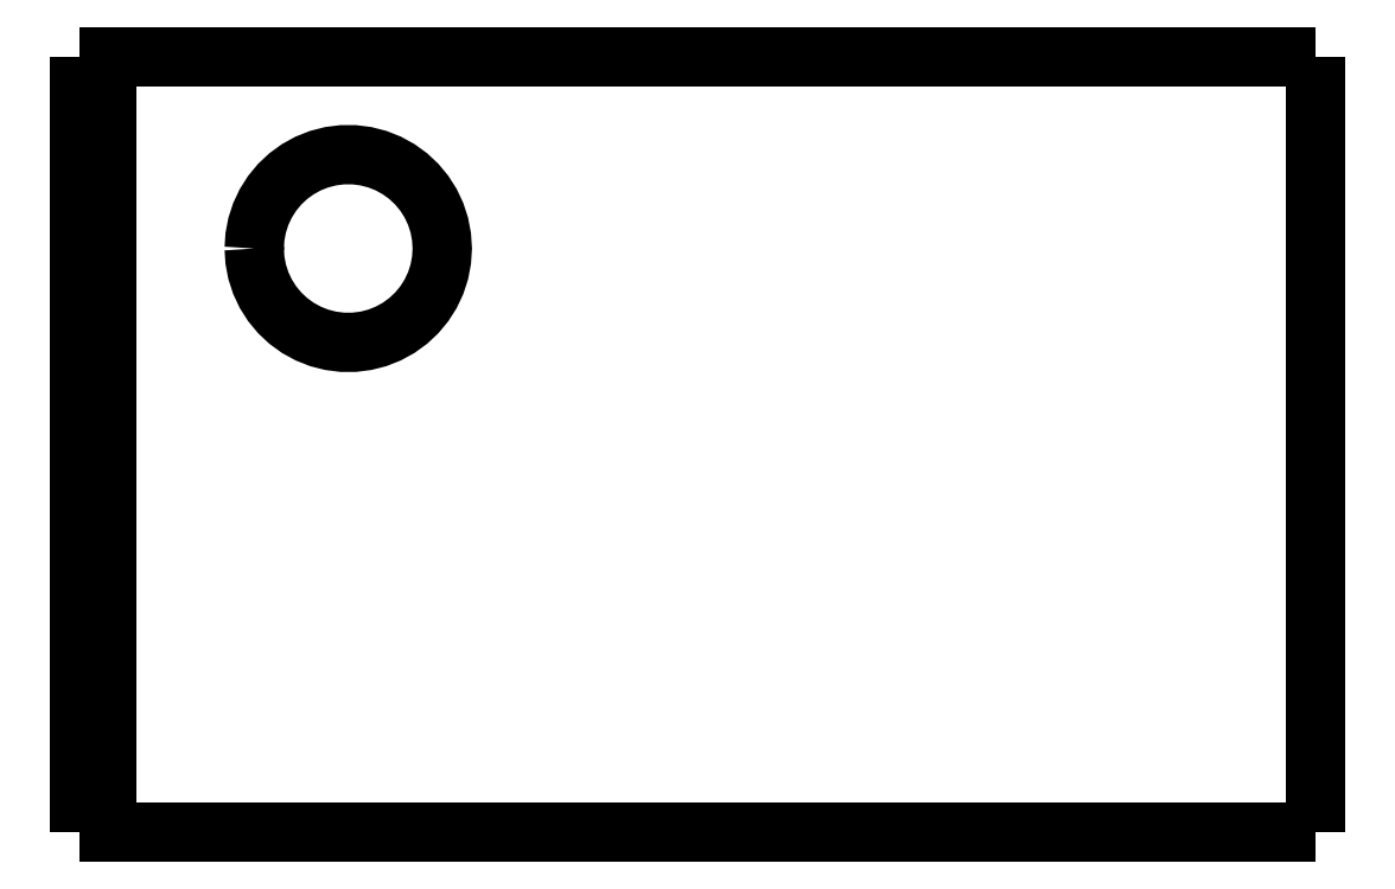
<metadata>
{"format":"dxf","ext":"dxf","renderer":"ezdxf+matplotlib","layout":"modelspace","background":"white","min_lineweight":24,"dpi":150}
</metadata>
<code>
0
SECTION
2
ENTITIES
0
LWPOLYLINE
8
0
90
51
70
0
10
46
20
28.9
10
46
20
28.32
10
46
20
27.74
10
46
20
27.17
10
46
20
26.59
10
46
20
26.01
10
46
20
25.43
10
46
20
24.85
10
46
20
24.28
10
46
20
23.7
10
46
20
23.12
10
46
20
22.54
10
46
20
21.96
10
46
20
21.39
10
46
20
20.81
10
46
20
20.23
10
46
20
19.65
10
46
20
19.07
10
46
20
18.5
10
46
20
17.92
10
46
20
17.34
10
46
20
16.76
10
46
20
16.18
10
46
20
15.61
10
46
20
15.03
10
46
20
14.45
10
46
20
13.87
10
46
20
13.29
10
46
20
12.72
10
46
20
12.14
10
46
20
11.56
10
46
20
10.98
10
46
20
10.4
10
46
20
9.826
10
46
20
9.248
10
46
20
8.67
10
46
20
8.092
10
46
20
7.514
10
46
20
6.936
10
46
20
6.358
10
46
20
5.78
10
46
20
5.202
10
46
20
4.624
10
46
20
4.046
10
46
20
3.468
10
46
20
2.89
10
46
20
2.312
10
46
20
1.734
10
46
20
1.156
10
46
20
0.578
10
46
20
0
0
LWPOLYLINE
8
0
90
51
70
0
10
36.29
20
0
10
36.51
20
0
10
36.74
20
0
10
36.96
20
0
10
37.19
20
0
10
37.43
20
0
10
37.68
20
0
10
37.92
20
0
10
38.18
20
0
10
38.44
20
0
10
38.7
20
0
10
38.96
20
0
10
39.22
20
0
10
39.49
20
0
10
39.76
20
0
10
40.03
20
0
10
40.29
20
0
10
40.56
20
0
10
40.83
20
0
10
41.09
20
0
10
41.35
20
0
10
41.62
20
0
10
41.87
20
0
10
42.12
20
0
10
42.37
20
0
10
42.62
20
0
10
42.85
20
0
10
43.08
20
0
10
43.31
20
0
10
43.53
20
0
10
43.74
20
0
10
43.95
20
0
10
44.15
20
0
10
44.34
20
0
10
44.51
20
0
10
44.69
20
0
10
44.86
20
0
10
45
20
0
10
45.14
20
0
10
45.28
20
0
10
45.4
20
0
10
45.5
20
0
10
45.61
20
0
10
45.71
20
0
10
45.77
20
0
10
45.83
20
0
10
45.9
20
0
10
45.94
20
0
10
45.96
20
0
10
45.98
20
0
10
46
20
0
0
LWPOLYLINE
8
0
90
51
70
0
10
36.29
20
28.9
10
36.51
20
28.9
10
36.74
20
28.9
10
36.96
20
28.9
10
37.19
20
28.9
10
37.43
20
28.9
10
37.68
20
28.9
10
37.92
20
28.9
10
38.18
20
28.9
10
38.44
20
28.9
10
38.7
20
28.9
10
38.96
20
28.9
10
39.22
20
28.9
10
39.49
20
28.9
10
39.76
20
28.9
10
40.03
20
28.9
10
40.29
20
28.9
10
40.56
20
28.9
10
40.83
20
28.9
10
41.09
20
28.9
10
41.35
20
28.9
10
41.62
20
28.9
10
41.87
20
28.9
10
42.12
20
28.9
10
42.37
20
28.9
10
42.62
20
28.9
10
42.85
20
28.9
10
43.08
20
28.9
10
43.31
20
28.9
10
43.53
20
28.9
10
43.74
20
28.9
10
43.95
20
28.9
10
44.15
20
28.9
10
44.34
20
28.9
10
44.51
20
28.9
10
44.69
20
28.9
10
44.86
20
28.9
10
45
20
28.9
10
45.14
20
28.9
10
45.28
20
28.9
10
45.4
20
28.9
10
45.5
20
28.9
10
45.61
20
28.9
10
45.71
20
28.9
10
45.77
20
28.9
10
45.83
20
28.9
10
45.9
20
28.9
10
45.94
20
28.9
10
45.96
20
28.9
10
45.98
20
28.9
10
46
20
28.9
0
LWPOLYLINE
8
0
90
51
70
0
10
0
20
0
10
0
20
0.578
10
0
20
1.156
10
0
20
1.734
10
0
20
2.312
10
0
20
2.89
10
0
20
3.468
10
0
20
4.046
10
0
20
4.624
10
0
20
5.202
10
0
20
5.78
10
0
20
6.358
10
0
20
6.936
10
0
20
7.514
10
0
20
8.092
10
0
20
8.67
10
0
20
9.248
10
0
20
9.826
10
0
20
10.4
10
0
20
10.98
10
0
20
11.56
10
0
20
12.14
10
0
20
12.72
10
0
20
13.29
10
0
20
13.87
10
0
20
14.45
10
0
20
15.03
10
0
20
15.61
10
0
20
16.18
10
0
20
16.76
10
0
20
17.34
10
0
20
17.92
10
0
20
18.5
10
0
20
19.07
10
0
20
19.65
10
0
20
20.23
10
0
20
20.81
10
0
20
21.39
10
0
20
21.96
10
0
20
22.54
10
0
20
23.12
10
0
20
23.7
10
0
20
24.28
10
0
20
24.85
10
0
20
25.43
10
0
20
26.01
10
0
20
26.59
10
0
20
27.17
10
0
20
27.74
10
0
20
28.32
10
0
20
28.9
0
LWPOLYLINE
8
0
90
51
70
0
10
6.5
20
21.75
10
6.528
20
22.19
10
6.61
20
22.62
10
6.746
20
23.04
10
6.933
20
23.44
10
7.168
20
23.81
10
7.449
20
24.15
10
7.769
20
24.45
10
8.125
20
24.71
10
8.51
20
24.92
10
8.918
20
25.08
10
9.344
20
25.19
10
9.78
20
25.24
10
10.22
20
25.24
10
10.66
20
25.19
10
11.08
20
25.08
10
11.49
20
24.92
10
11.88
20
24.71
10
12.23
20
24.45
10
12.55
20
24.15
10
12.83
20
23.81
10
13.07
20
23.44
10
13.25
20
23.04
10
13.39
20
22.62
10
13.47
20
22.19
10
13.5
20
21.75
10
13.47
20
21.31
10
13.39
20
20.88
10
13.25
20
20.46
10
13.07
20
20.06
10
12.83
20
19.69
10
12.55
20
19.35
10
12.23
20
19.05
10
11.88
20
18.79
10
11.49
20
18.58
10
11.08
20
18.42
10
10.66
20
18.31
10
10.22
20
18.26
10
9.78
20
18.26
10
9.344
20
18.31
10
8.918
20
18.42
10
8.51
20
18.58
10
8.125
20
18.79
10
7.769
20
19.05
10
7.449
20
19.35
10
7.168
20
19.69
10
6.933
20
20.06
10
6.746
20
20.46
10
6.61
20
20.88
10
6.528
20
21.31
10
6.5
20
21.75
0
LWPOLYLINE
8
0
90
51
70
0
10
1
20
28.9
10
1.607
20
28.9
10
2.214
20
28.9
10
2.82
20
28.9
10
3.427
20
28.9
10
4.034
20
28.9
10
4.641
20
28.9
10
5.248
20
28.9
10
5.854
20
28.9
10
6.461
20
28.9
10
7.068
20
28.9
10
7.675
20
28.9
10
8.282
20
28.9
10
8.888
20
28.9
10
9.495
20
28.9
10
10.1
20
28.9
10
10.71
20
28.9
10
11.32
20
28.9
10
11.92
20
28.9
10
12.53
20
28.9
10
13.14
20
28.9
10
13.74
20
28.9
10
14.35
20
28.9
10
14.96
20
28.9
10
15.56
20
28.9
10
16.17
20
28.9
10
16.78
20
28.9
10
17.38
20
28.9
10
17.99
20
28.9
10
18.6
20
28.9
10
19.2
20
28.9
10
19.81
20
28.9
10
20.42
20
28.9
10
21.02
20
28.9
10
21.63
20
28.9
10
22.24
20
28.9
10
22.84
20
28.9
10
23.45
20
28.9
10
24.06
20
28.9
10
24.67
20
28.9
10
25.27
20
28.9
10
25.88
20
28.9
10
26.49
20
28.9
10
27.09
20
28.9
10
27.7
20
28.9
10
28.31
20
28.9
10
28.91
20
28.9
10
29.52
20
28.9
10
30.13
20
28.9
10
30.73
20
28.9
10
31.34
20
28.9
0
LWPOLYLINE
8
0
90
51
70
0
10
1
20
28.9
10
1
20
28.32
10
1
20
27.74
10
1
20
27.17
10
1
20
26.59
10
1
20
26.01
10
1
20
25.43
10
1
20
24.85
10
1
20
24.28
10
1
20
23.7
10
1
20
23.12
10
1
20
22.54
10
1
20
21.96
10
1
20
21.39
10
1
20
20.81
10
1
20
20.23
10
1
20
19.65
10
1
20
19.07
10
1
20
18.5
10
1
20
17.92
10
1
20
17.34
10
1
20
16.76
10
1
20
16.18
10
1
20
15.61
10
1
20
15.03
10
1
20
14.45
10
1
20
13.87
10
1
20
13.29
10
1
20
12.72
10
1
20
12.14
10
1
20
11.56
10
1
20
10.98
10
1
20
10.4
10
1
20
9.826
10
1
20
9.248
10
1
20
8.67
10
1
20
8.092
10
1
20
7.514
10
1
20
6.936
10
1
20
6.358
10
1
20
5.78
10
1
20
5.202
10
1
20
4.624
10
1
20
4.046
10
1
20
3.468
10
1
20
2.89
10
1
20
2.312
10
1
20
1.734
10
1
20
1.156
10
1
20
0.578
10
1
20
0
0
LWPOLYLINE
8
0
90
51
70
0
10
1
20
0
10
1.607
20
0
10
2.214
20
0
10
2.82
20
0
10
3.427
20
0
10
4.034
20
0
10
4.641
20
0
10
5.248
20
0
10
5.854
20
0
10
6.461
20
0
10
7.068
20
0
10
7.675
20
0
10
8.282
20
0
10
8.888
20
0
10
9.495
20
0
10
10.1
20
0
10
10.71
20
0
10
11.32
20
0
10
11.92
20
0
10
12.53
20
0
10
13.14
20
0
10
13.74
20
0
10
14.35
20
0
10
14.96
20
0
10
15.56
20
0
10
16.17
20
0
10
16.78
20
0
10
17.38
20
0
10
17.99
20
0
10
18.6
20
0
10
19.2
20
0
10
19.81
20
0
10
20.42
20
0
10
21.02
20
0
10
21.63
20
0
10
22.24
20
0
10
22.84
20
0
10
23.45
20
0
10
24.06
20
0
10
24.67
20
0
10
25.27
20
0
10
25.88
20
0
10
26.49
20
0
10
27.09
20
0
10
27.7
20
0
10
28.31
20
0
10
28.91
20
0
10
29.52
20
0
10
30.13
20
0
10
30.73
20
0
10
31.34
20
0
0
LWPOLYLINE
8
0
90
51
70
0
10
1.421e-14
20
28.9
10
0.02
20
28.9
10
0.04
20
28.9
10
0.06
20
28.9
10
0.08
20
28.9
10
0.1
20
28.9
10
0.12
20
28.9
10
0.14
20
28.9
10
0.16
20
28.9
10
0.18
20
28.9
10
0.2
20
28.9
10
0.22
20
28.9
10
0.24
20
28.9
10
0.26
20
28.9
10
0.28
20
28.9
10
0.3
20
28.9
10
0.32
20
28.9
10
0.34
20
28.9
10
0.36
20
28.9
10
0.38
20
28.9
10
0.4
20
28.9
10
0.42
20
28.9
10
0.44
20
28.9
10
0.46
20
28.9
10
0.48
20
28.9
10
0.5
20
28.9
10
0.52
20
28.9
10
0.54
20
28.9
10
0.56
20
28.9
10
0.58
20
28.9
10
0.6
20
28.9
10
0.62
20
28.9
10
0.64
20
28.9
10
0.66
20
28.9
10
0.68
20
28.9
10
0.7
20
28.9
10
0.72
20
28.9
10
0.74
20
28.9
10
0.76
20
28.9
10
0.78
20
28.9
10
0.8
20
28.9
10
0.82
20
28.9
10
0.84
20
28.9
10
0.86
20
28.9
10
0.88
20
28.9
10
0.9
20
28.9
10
0.92
20
28.9
10
0.94
20
28.9
10
0.96
20
28.9
10
0.98
20
28.9
10
1
20
28.9
0
LWPOLYLINE
8
0
90
51
70
0
10
31.34
20
28.9
10
31.45
20
28.9
10
31.55
20
28.9
10
31.66
20
28.9
10
31.77
20
28.9
10
31.87
20
28.9
10
31.98
20
28.9
10
32.09
20
28.9
10
32.19
20
28.9
10
32.3
20
28.9
10
32.4
20
28.9
10
32.51
20
28.9
10
32.61
20
28.9
10
32.72
20
28.9
10
32.82
20
28.9
10
32.93
20
28.9
10
33.03
20
28.9
10
33.14
20
28.9
10
33.24
20
28.9
10
33.35
20
28.9
10
33.45
20
28.9
10
33.55
20
28.9
10
33.65
20
28.9
10
33.76
20
28.9
10
33.86
20
28.9
10
33.96
20
28.9
10
34.06
20
28.9
10
34.16
20
28.9
10
34.26
20
28.9
10
34.36
20
28.9
10
34.46
20
28.9
10
34.55
20
28.9
10
34.65
20
28.9
10
34.75
20
28.9
10
34.84
20
28.9
10
34.94
20
28.9
10
35.04
20
28.9
10
35.13
20
28.9
10
35.22
20
28.9
10
35.32
20
28.9
10
35.41
20
28.9
10
35.5
20
28.9
10
35.59
20
28.9
10
35.68
20
28.9
10
35.77
20
28.9
10
35.86
20
28.9
10
35.95
20
28.9
10
36.03
20
28.9
10
36.12
20
28.9
10
36.2
20
28.9
10
36.29
20
28.9
0
LWPOLYLINE
8
0
90
51
70
0
10
1
20
0
10
0.98
20
0
10
0.96
20
0
10
0.94
20
0
10
0.92
20
0
10
0.9
20
0
10
0.88
20
0
10
0.86
20
0
10
0.84
20
0
10
0.82
20
0
10
0.8
20
0
10
0.78
20
0
10
0.76
20
0
10
0.74
20
0
10
0.72
20
0
10
0.7
20
0
10
0.68
20
0
10
0.66
20
0
10
0.64
20
0
10
0.62
20
0
10
0.6
20
0
10
0.58
20
0
10
0.56
20
0
10
0.54
20
0
10
0.52
20
0
10
0.5
20
0
10
0.48
20
0
10
0.46
20
0
10
0.44
20
0
10
0.42
20
0
10
0.4
20
0
10
0.38
20
0
10
0.36
20
0
10
0.34
20
0
10
0.32
20
0
10
0.3
20
0
10
0.28
20
0
10
0.26
20
0
10
0.24
20
0
10
0.22
20
0
10
0.2
20
0
10
0.18
20
0
10
0.16
20
0
10
0.14
20
0
10
0.12
20
0
10
0.1
20
0
10
0.08
20
0
10
0.06
20
0
10
0.04
20
0
10
0.02
20
0
10
6.661e-16
20
0
0
LWPOLYLINE
8
0
90
51
70
0
10
36.29
20
0
10
36.2
20
0
10
36.12
20
0
10
36.03
20
0
10
35.95
20
0
10
35.86
20
0
10
35.77
20
0
10
35.68
20
0
10
35.59
20
0
10
35.5
20
0
10
35.41
20
0
10
35.32
20
0
10
35.22
20
0
10
35.13
20
0
10
35.04
20
0
10
34.94
20
0
10
34.84
20
0
10
34.75
20
0
10
34.65
20
0
10
34.55
20
0
10
34.46
20
0
10
34.36
20
0
10
34.26
20
0
10
34.16
20
0
10
34.06
20
0
10
33.96
20
0
10
33.86
20
0
10
33.76
20
0
10
33.65
20
0
10
33.55
20
0
10
33.45
20
0
10
33.35
20
0
10
33.24
20
0
10
33.14
20
0
10
33.03
20
0
10
32.93
20
0
10
32.82
20
0
10
32.72
20
0
10
32.61
20
0
10
32.51
20
0
10
32.4
20
0
10
32.3
20
0
10
32.19
20
0
10
32.09
20
0
10
31.98
20
0
10
31.87
20
0
10
31.77
20
0
10
31.66
20
0
10
31.55
20
0
10
31.45
20
0
10
31.34
20
0
0
ENDSEC
0
EOF

</code>
